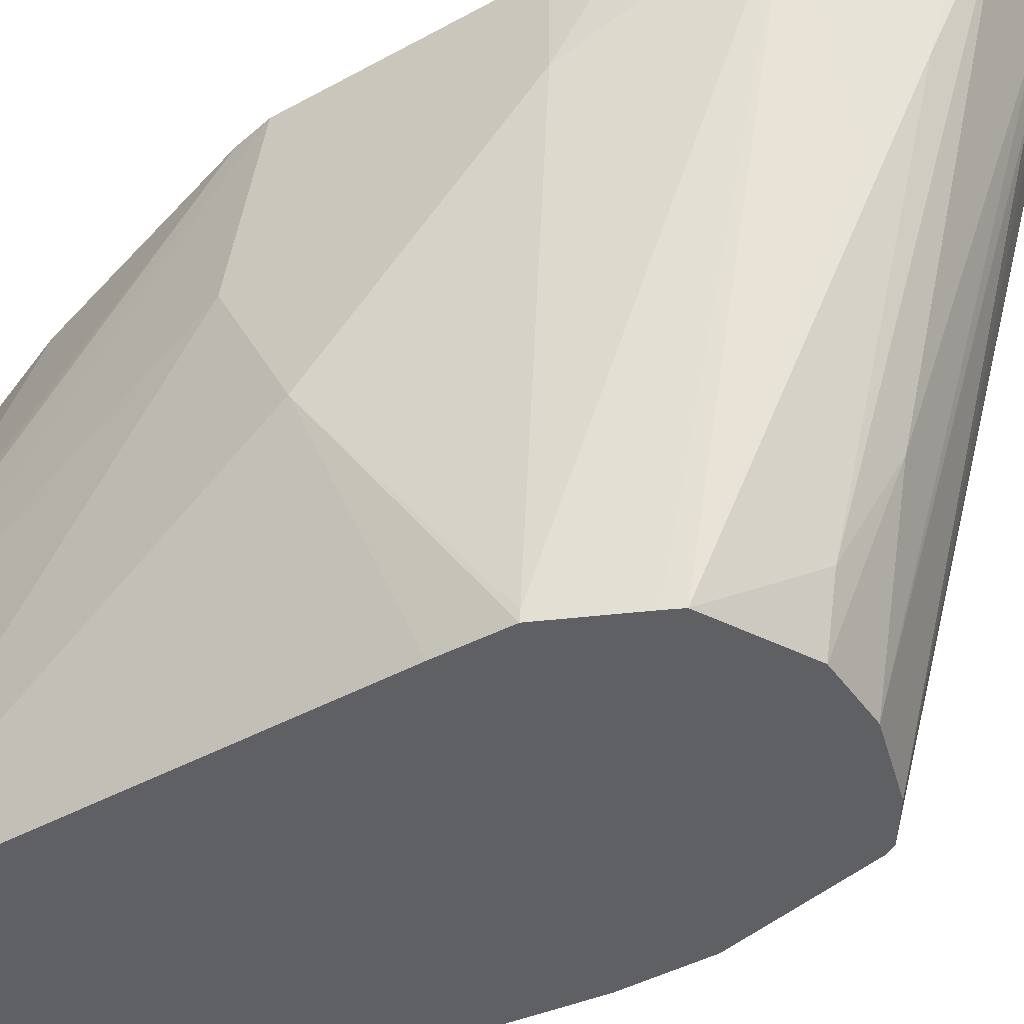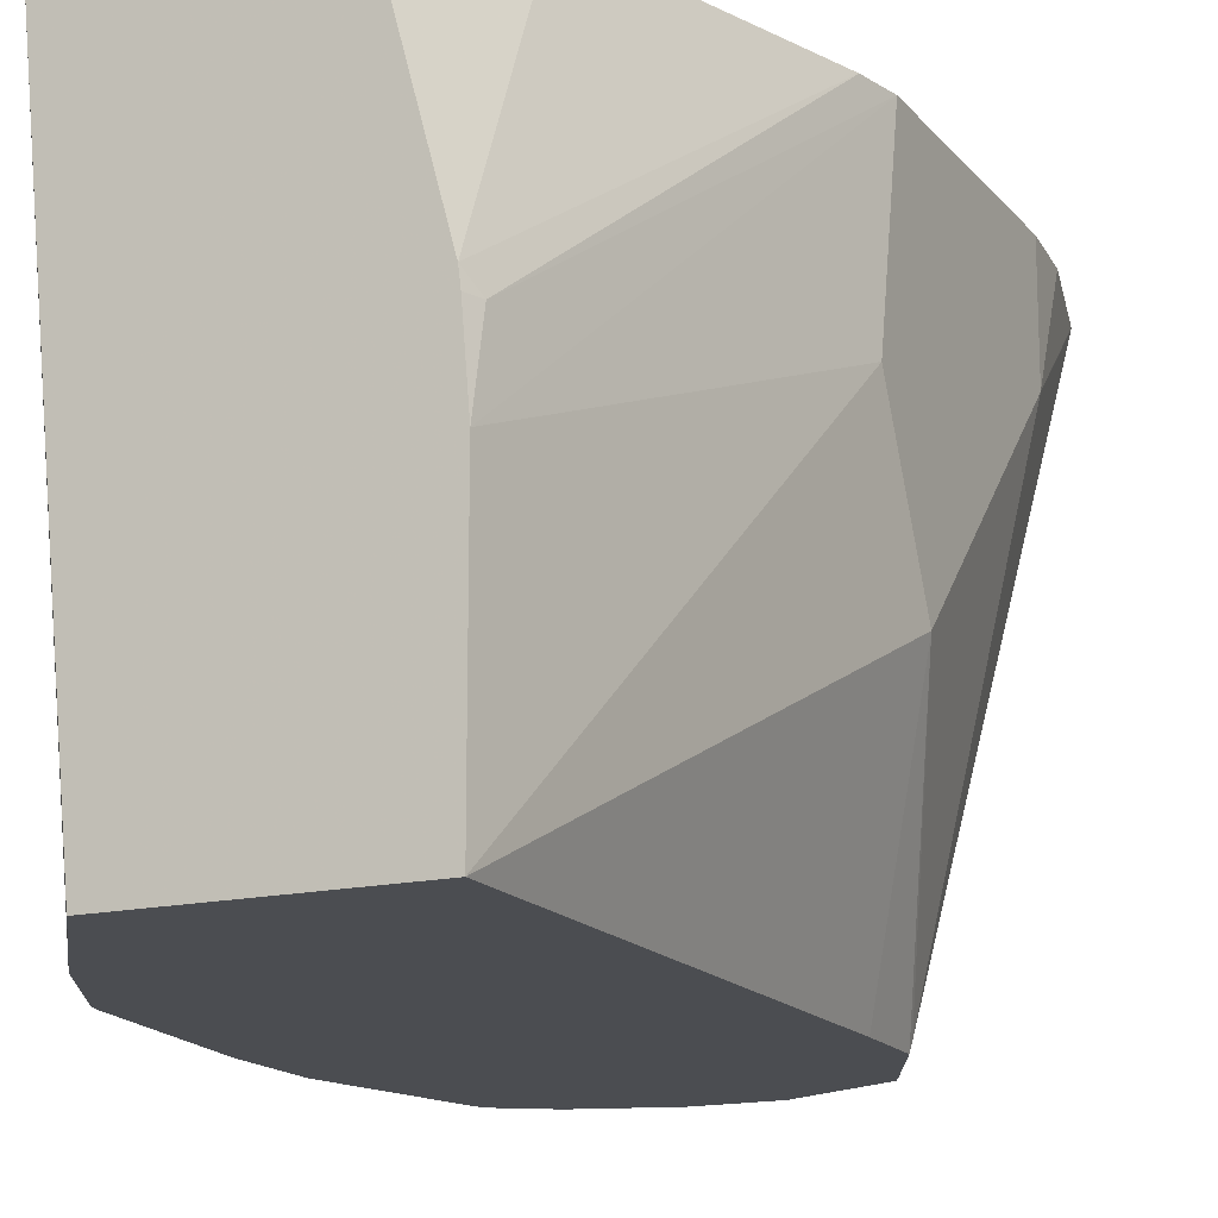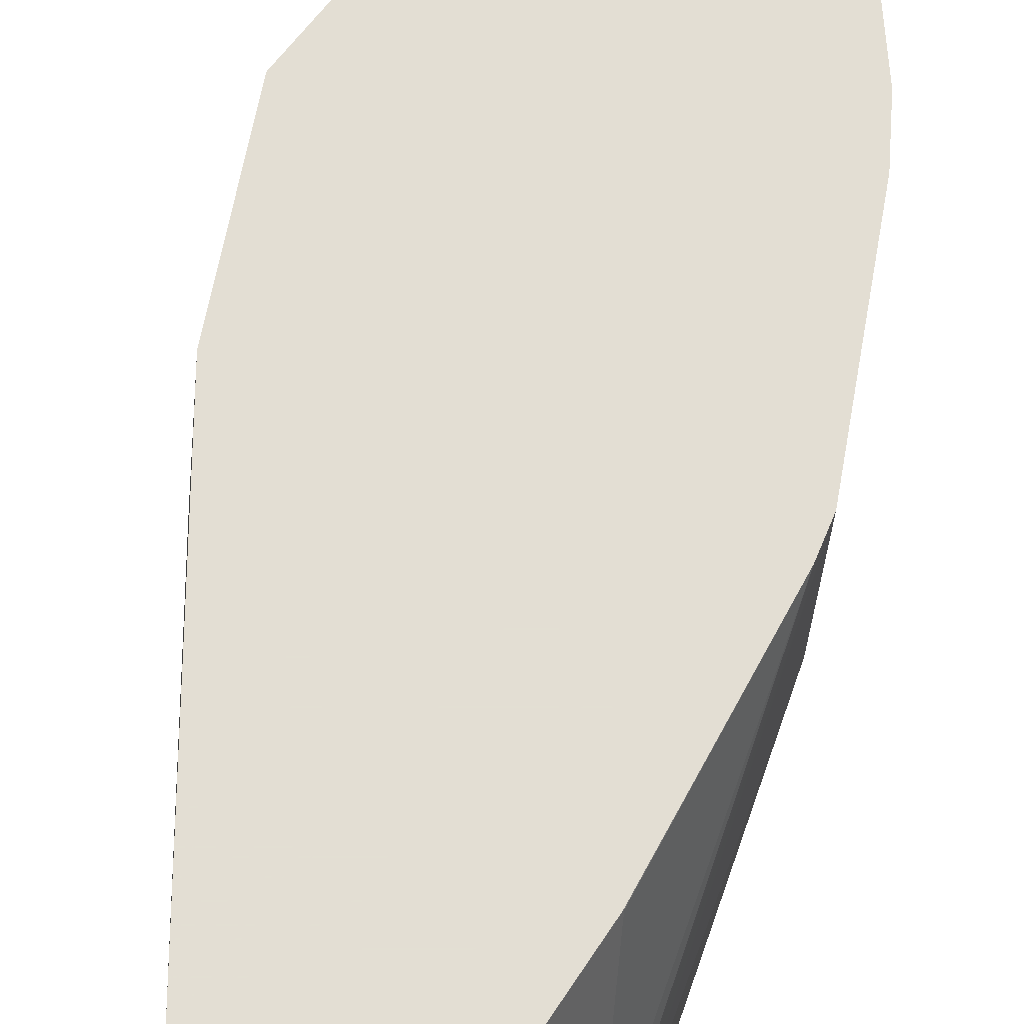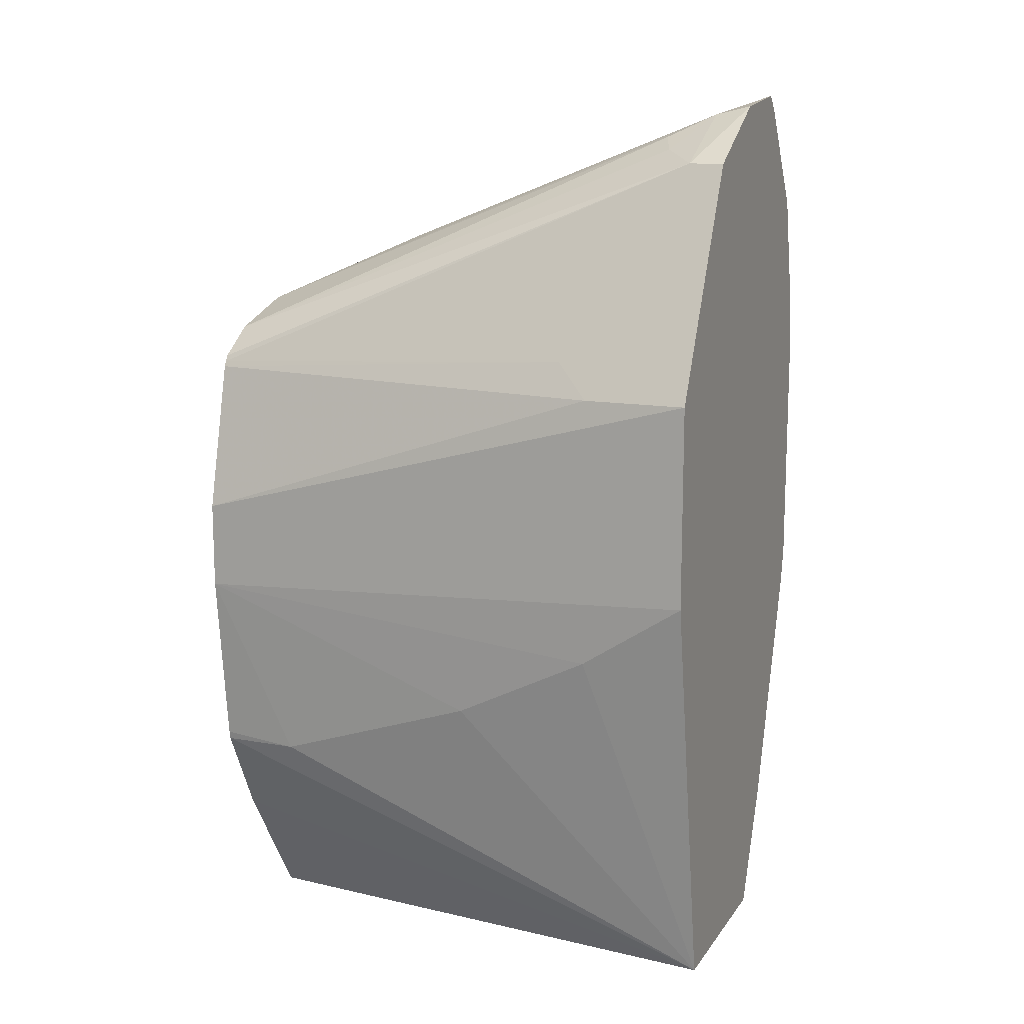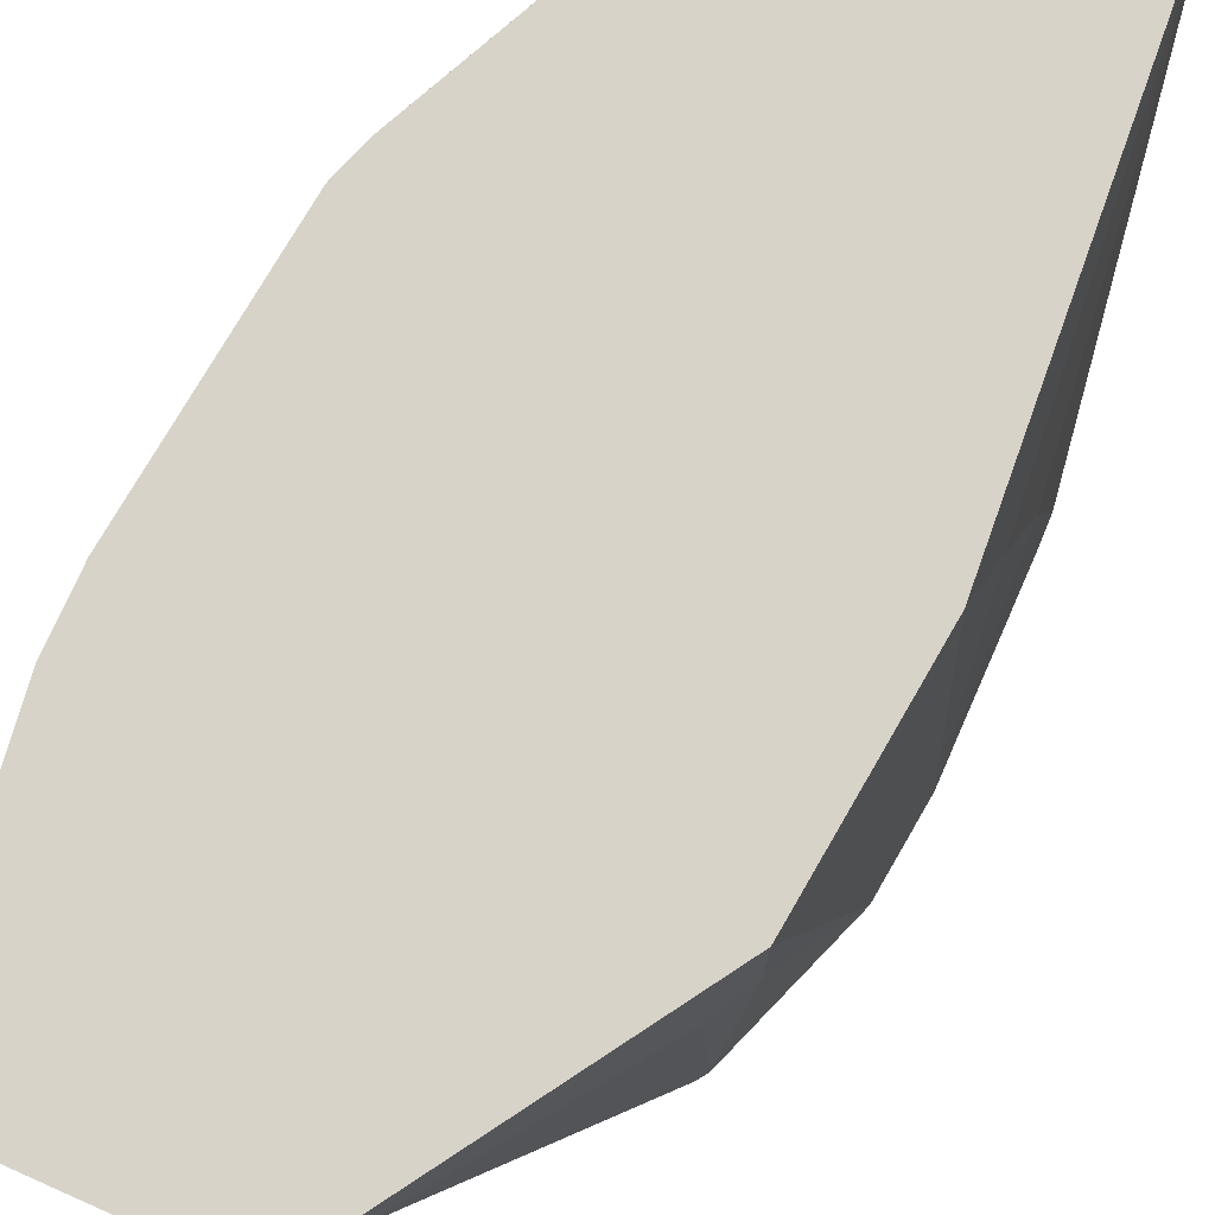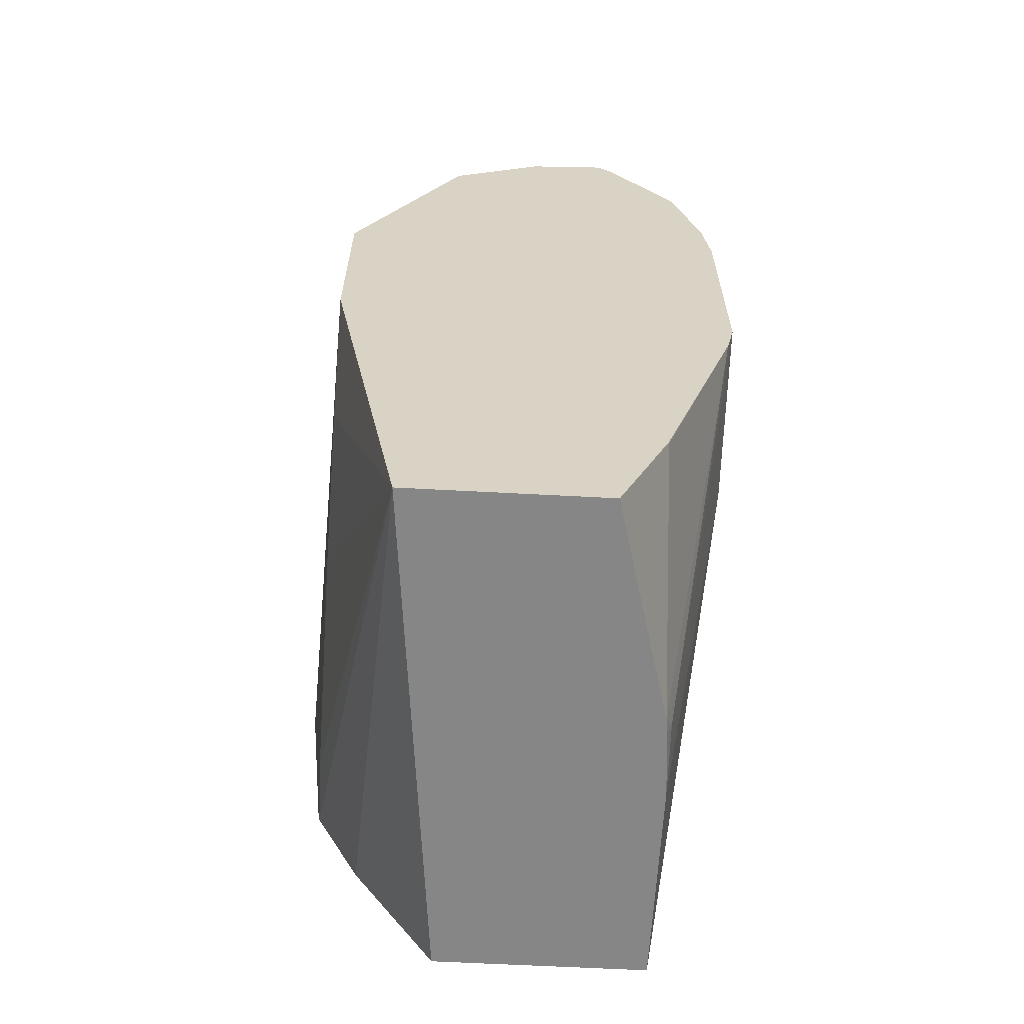
<metadata>
{"format":"obj","ext":"obj","renderer":"f3d","projection":"perspective","resolution":1024,"background":"white","views":[{"elev":-43.6,"azim":122.9,"up":"+Z"},{"elev":-15.8,"azim":25.4,"up":"+Z"},{"elev":67.2,"azim":10.5,"up":"+Z"},{"elev":13.2,"azim":-67.8,"up":"+Y"},{"elev":75.8,"azim":-149.9,"up":"+Z"},{"elev":-62.2,"azim":-3.1,"up":"+Y"}]}
</metadata>
<code>
v 0.2433 -0.06454 -0.3506
v 0.2206 0.04012 -0.381
v 0.2206 0.02007 -0.4211
v 0.2206 2.479e-05 -0.4812
v 0.2206 2.479e-05 -0.5036
v 0.2272 -0.01336 -0.5036
v 0.2339 -0.02671 -0.5036
v 0.2585 -0.06454 -0.5036
v 0.3008 -0.06454 -0.3506
v 0.2206 0.06017 -0.3506
v 0.2144 0.05401 -0.5036
v 0.2201 0.002326 -0.5036
v 0.3208 -0.06454 -0.5036
v 0.3186 -0.06454 -0.4167
v 0.3158 -0.03007 -0.3509
v 0.3156 -0.03034 -0.3506
v 0.2206 0.1203 -0.3506
v 0.2144 0.07942 -0.5036
v 0.3409 0.04012 -0.401
v 0.3208 -0.06454 -0.4411
v 0.3208 0.08019 -0.5036
v 0.3409 0.06017 -0.4411
v 0.3192 -0.06454 -0.4211
v 0.3208 -0.06015 -0.4211
v 0.3384 0.0389 -0.3506
v 0.2206 0.1203 -0.381
v 0.2272 0.1337 -0.3506
v 0.225 0.1225 -0.5036
v 0.3409 0.04988 -0.3506
v 0.3204 0.09979 -0.5036
v 0.3208 0.1002 -0.5013
v 0.3409 0.1203 -0.381
v 0.2272 0.1337 -0.381
v 0.2256 0.1303 -0.391
v 0.2406 0.1604 -0.3506
v 0.2258 0.124 -0.5036
v 0.3409 0.1203 -0.3506
v 0.3096 0.1226 -0.5036
v 0.3308 0.1704 -0.3509
v 0.3308 0.1303 -0.4111
v 0.331 0.1701 -0.3506
v 0.3389 0.1384 -0.3506
v 0.2406 0.1604 -0.3609
v 0.2456 0.1704 -0.371
v 0.2506 0.1803 -0.3506
v 0.2267 0.1257 -0.5036
v 0.254 0.1871 -0.3609
v 0.3074 0.127 -0.5036
v 0.3108 0.1704 -0.4111
v 0.3108 0.1905 -0.371
v 0.3141 0.1938 -0.3542
v 0.3105 0.201 -0.3506
v 0.3229 0.1825 -0.3506
v 0.3306 0.171 -0.3506
v 0.3308 0.1704 -0.3506
v 0.254 0.1871 -0.3506
v 0.2383 0.1334 -0.5036
v 0.282 0.2031 -0.3506
v 0.2807 0.2005 -0.3609
v 0.2657 0.1905 -0.371
v 0.3031 0.1292 -0.5036
v 0.2874 0.147 -0.4879
v 0.3074 0.1871 -0.3877
v 0.3059 0.2057 -0.3506
v 0.274 0.1938 -0.3743
v 0.2607 0.1403 -0.5036
v 0.2807 0.1604 -0.4612
v 0.2941 0.1337 -0.5036
v 0.283 0.1392 -0.5036
v 0.2807 0.1403 -0.5036
f 32 40 39
f 32 42 37
f 32 39 41
f 38 48 39
f 32 41 42
f 36 44 47
f 35 44 43
f 33 44 34
f 34 44 36
f 35 45 44
f 36 47 46
f 31 40 32
f 33 43 44
f 31 39 40
f 20 29 24
f 30 38 31
f 19 32 37
f 19 37 29
f 39 49 50
f 19 29 20
f 20 24 23
f 21 30 22
f 31 38 39
f 22 30 31
f 24 29 25
f 26 33 34
f 26 34 28
f 27 35 43
f 27 43 33
f 28 34 36
f 22 31 32
f 39 50 51
f 59 66 65
f 39 52 53
f 57 60 65
f 57 65 66
f 58 64 59
f 59 65 60
f 59 64 67
f 59 67 66
f 52 63 64
f 61 68 62
f 62 69 70
f 62 70 67
f 62 67 64
f 62 64 63
f 19 22 32
f 66 67 70
f 62 68 69
f 39 51 52
f 50 52 51
f 49 63 50
f 39 53 54
f 39 54 55
f 39 55 41
f 39 48 49
f 44 45 56
f 44 56 47
f 50 63 52
f 46 47 57
f 47 58 59
f 47 59 60
f 47 60 57
f 48 61 62
f 48 62 63
f 48 63 49
f 47 56 58
f 18 26 28
f 5 68 61
f 17 27 33
f 1 10 2
f 1 17 10
f 1 27 17
f 1 35 27
f 1 45 35
f 1 56 45
f 1 58 56
f 1 64 58
f 1 52 64
f 1 53 52
f 1 54 53
f 1 55 54
f 1 41 55
f 1 37 42
f 2 10 11
f 1 29 37
f 1 16 25
f 1 9 16
f 1 14 9
f 1 23 14
f 1 20 23
f 1 13 20
f 1 8 13
f 1 7 8
f 1 6 7
f 1 5 6
f 1 4 5
f 1 3 4
f 1 2 3
f 17 33 26
f 1 25 29
f 2 11 3
f 1 42 41
f 4 11 12
f 5 8 7
f 5 7 6
f 9 14 15
f 9 15 16
f 10 17 18
f 10 18 11
f 5 13 8
f 13 19 20
f 13 22 19
f 14 23 24
f 14 24 25
f 14 25 15
f 15 25 16
f 3 11 4
f 13 21 22
f 5 21 13
f 17 26 18
f 4 12 5
f 5 30 21
f 5 12 11
f 5 11 18
f 5 18 28
f 5 36 46
f 5 46 57
f 5 28 36
f 5 66 70
f 5 70 69
f 5 69 68
f 5 61 48
f 5 48 38
f 5 38 30
f 5 57 66

</code>
